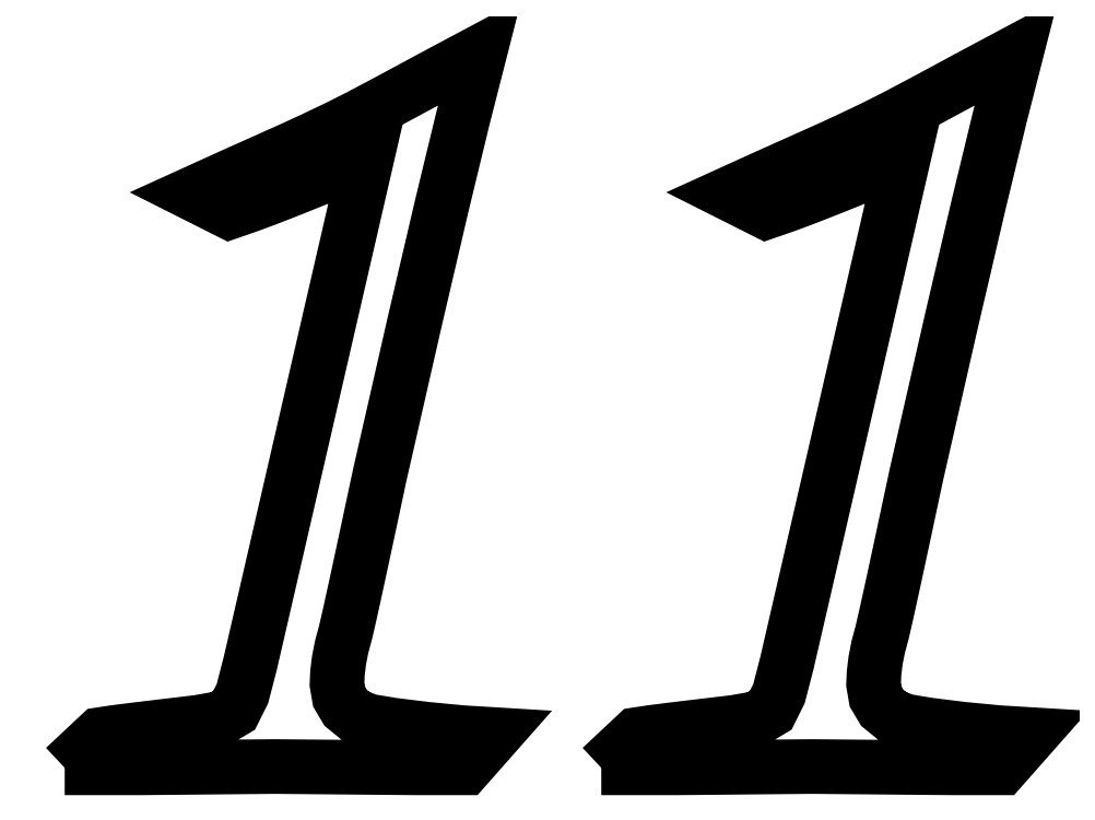
<metadata>
{"format":"dxf","ext":"dxf","renderer":"ezdxf+matplotlib","layout":"modelspace","background":"white","min_lineweight":24,"dpi":150}
</metadata>
<code>
0
SECTION
2
ENTITIES
0
LWPOLYLINE
8
Layer_1
90
85
70
0
10
5.25
20
6.5
30
0
10
5.439
20
6.5
30
0
10
5.628
20
6.5
30
0
10
5.816
20
6.5
30
0
10
6.005
20
6.5
30
0
10
6.332
20
6.503
30
0
10
6.659
20
6.506
30
0
10
6.985
20
6.509
30
0
10
7.312
20
6.512
30
0
10
7.657
20
6.509
30
0
10
8.002
20
6.506
30
0
10
8.346
20
6.503
30
0
10
8.691
20
6.5
30
0
10
8.814
20
6.5
30
0
10
8.937
20
6.5
30
0
10
9.06
20
6.5
30
0
10
9.182
20
6.5
30
0
10
9.254
20
6.581
30
0
10
9.326
20
6.663
30
0
10
9.398
20
6.744
30
0
10
9.47
20
6.826
30
0
10
9.158
20
6.845
30
0
10
8.803
20
6.879
30
0
10
8.474
20
6.919
30
0
10
8.235
20
6.958
30
0
10
8.106
20
7.01
30
0
10
8.008
20
7.09
30
0
10
7.945
20
7.194
30
0
10
7.924
20
7.321
30
0
10
7.928
20
7.429
30
0
10
7.943
20
7.551
30
0
10
7.969
20
7.685
30
0
10
8.008
20
7.827
30
0
10
8.05
20
8.011
30
0
10
8.121
20
8.337
30
0
10
8.22
20
8.795
30
0
10
8.343
20
9.372
30
0
10
8.687
20
10.88
30
0
10
8.956
20
12.03
30
0
10
9.164
20
12.89
30
0
10
9.326
20
13.52
30
0
10
9.224
20
13.47
30
0
10
9.123
20
13.41
30
0
10
9.021
20
13.36
30
0
10
8.919
20
13.31
30
0
10
8.431
20
13.04
30
0
10
8.135
20
12.89
30
0
10
7.922
20
12.78
30
0
10
7.684
20
12.67
30
0
10
7.482
20
12.57
30
0
10
7.218
20
12.46
30
0
10
6.893
20
12.31
30
0
10
6.509
20
12.14
30
0
10
6.599
20
12.09
30
0
10
6.689
20
12.05
30
0
10
6.779
20
12
30
0
10
6.869
20
11.95
30
0
10
7.061
20
12.02
30
0
10
7.219
20
12.08
30
0
10
7.364
20
12.14
30
0
10
7.516
20
12.2
30
0
10
7.606
20
12.23
30
0
10
7.696
20
12.27
30
0
10
7.786
20
12.3
30
0
10
7.876
20
12.34
30
0
10
7.923
20
12.36
30
0
10
7.994
20
12.39
30
0
10
8.09
20
12.42
30
0
10
8.211
20
12.46
30
0
10
7.927
20
11.23
30
0
10
7.642
20
9.994
30
0
10
7.357
20
8.76
30
0
10
7.072
20
7.526
30
0
10
6.995
20
7.228
30
0
10
6.914
20
7.064
30
0
10
6.782
20
6.986
30
0
10
6.557
20
6.946
30
0
10
6.213
20
6.905
30
0
10
5.938
20
6.872
30
0
10
5.732
20
6.846
30
0
10
5.598
20
6.826
30
0
10
5.511
20
6.744
30
0
10
5.424
20
6.663
30
0
10
5.337
20
6.581
30
0
10
5.25
20
6.5
30
0
0
LWPOLYLINE
8
Layer_1
90
85
70
0
10
10.52
20
6.5
30
0
10
10.71
20
6.5
30
0
10
10.9
20
6.5
30
0
10
11.09
20
6.5
30
0
10
11.27
20
6.5
30
0
10
11.6
20
6.503
30
0
10
11.93
20
6.506
30
0
10
12.25
20
6.509
30
0
10
12.58
20
6.512
30
0
10
12.93
20
6.509
30
0
10
13.27
20
6.506
30
0
10
13.61
20
6.503
30
0
10
13.96
20
6.5
30
0
10
14.08
20
6.5
30
0
10
14.21
20
6.5
30
0
10
14.33
20
6.5
30
0
10
14.45
20
6.5
30
0
10
14.52
20
6.581
30
0
10
14.6
20
6.663
30
0
10
14.67
20
6.744
30
0
10
14.74
20
6.826
30
0
10
14.43
20
6.845
30
0
10
14.07
20
6.879
30
0
10
13.74
20
6.919
30
0
10
13.5
20
6.958
30
0
10
13.37
20
7.01
30
0
10
13.28
20
7.09
30
0
10
13.21
20
7.194
30
0
10
13.19
20
7.321
30
0
10
13.2
20
7.429
30
0
10
13.21
20
7.551
30
0
10
13.24
20
7.685
30
0
10
13.28
20
7.827
30
0
10
13.32
20
8.011
30
0
10
13.39
20
8.337
30
0
10
13.49
20
8.795
30
0
10
13.61
20
9.372
30
0
10
13.96
20
10.88
30
0
10
14.22
20
12.03
30
0
10
14.43
20
12.89
30
0
10
14.6
20
13.52
30
0
10
14.49
20
13.47
30
0
10
14.39
20
13.41
30
0
10
14.29
20
13.36
30
0
10
14.19
20
13.31
30
0
10
13.7
20
13.04
30
0
10
13.4
20
12.89
30
0
10
13.19
20
12.78
30
0
10
12.95
20
12.67
30
0
10
12.75
20
12.57
30
0
10
12.49
20
12.46
30
0
10
12.16
20
12.31
30
0
10
11.78
20
12.14
30
0
10
11.87
20
12.09
30
0
10
11.96
20
12.05
30
0
10
12.05
20
12
30
0
10
12.14
20
11.95
30
0
10
12.33
20
12.02
30
0
10
12.49
20
12.08
30
0
10
12.63
20
12.14
30
0
10
12.78
20
12.2
30
0
10
12.87
20
12.23
30
0
10
12.96
20
12.27
30
0
10
13.05
20
12.3
30
0
10
13.14
20
12.34
30
0
10
13.19
20
12.36
30
0
10
13.26
20
12.39
30
0
10
13.36
20
12.42
30
0
10
13.48
20
12.46
30
0
10
13.2
20
11.23
30
0
10
12.91
20
9.994
30
0
10
12.63
20
8.76
30
0
10
12.34
20
7.526
30
0
10
12.26
20
7.228
30
0
10
12.18
20
7.064
30
0
10
12.05
20
6.986
30
0
10
11.83
20
6.946
30
0
10
11.48
20
6.905
30
0
10
11.21
20
6.872
30
0
10
11
20
6.846
30
0
10
10.87
20
6.826
30
0
10
10.78
20
6.744
30
0
10
10.69
20
6.663
30
0
10
10.61
20
6.581
30
0
10
10.52
20
6.5
30
0
0
ENDSEC
0
EOF

</code>
